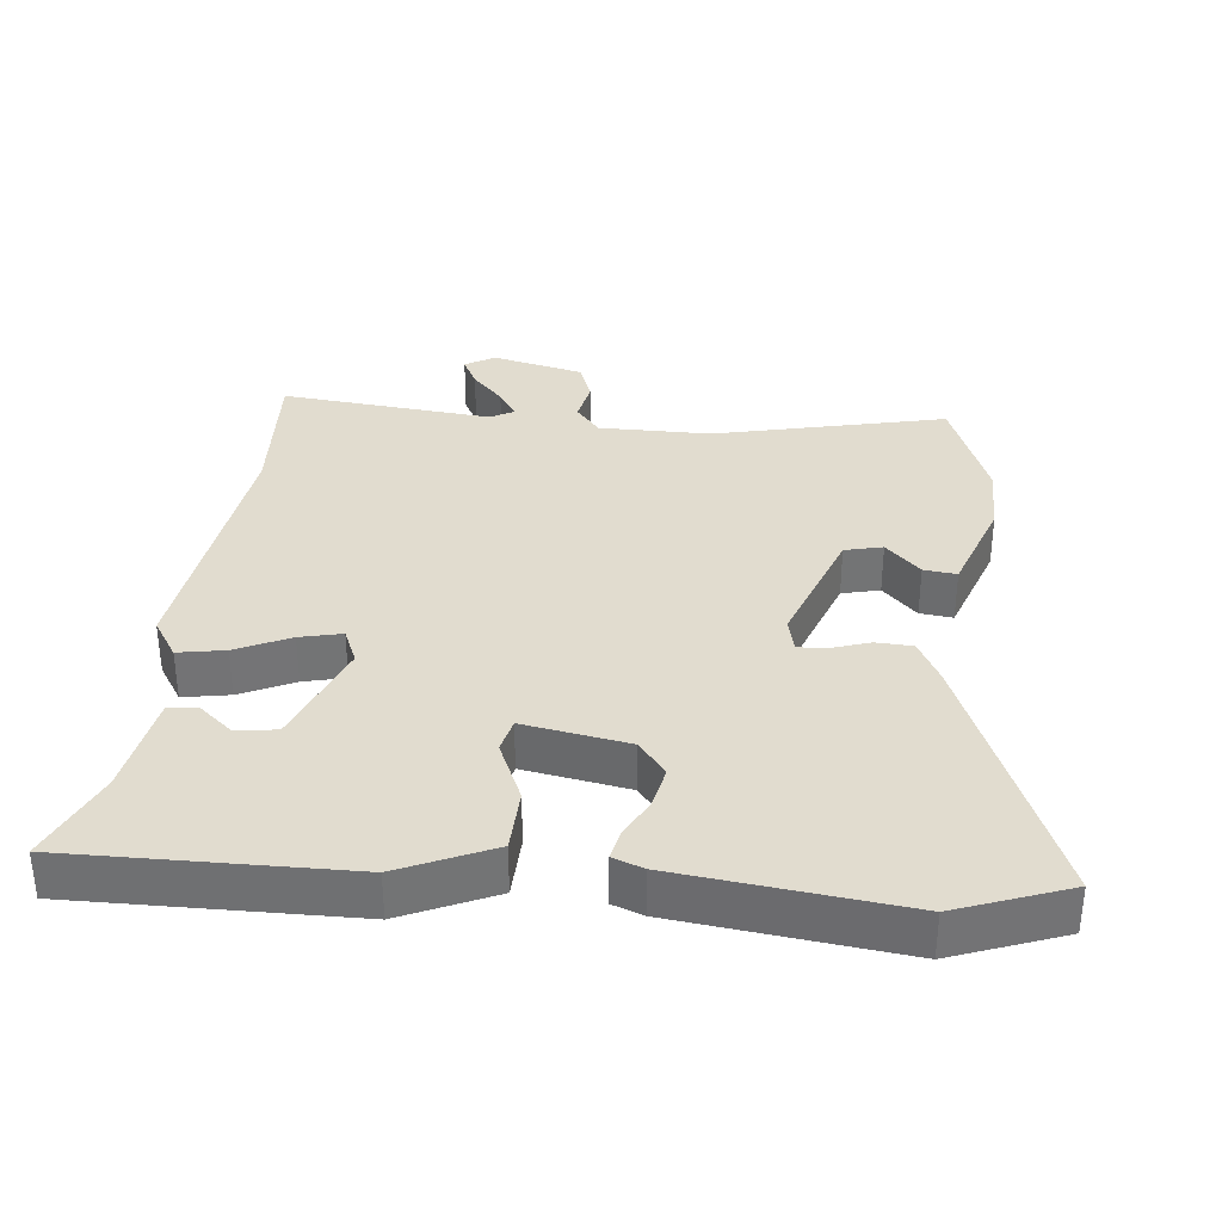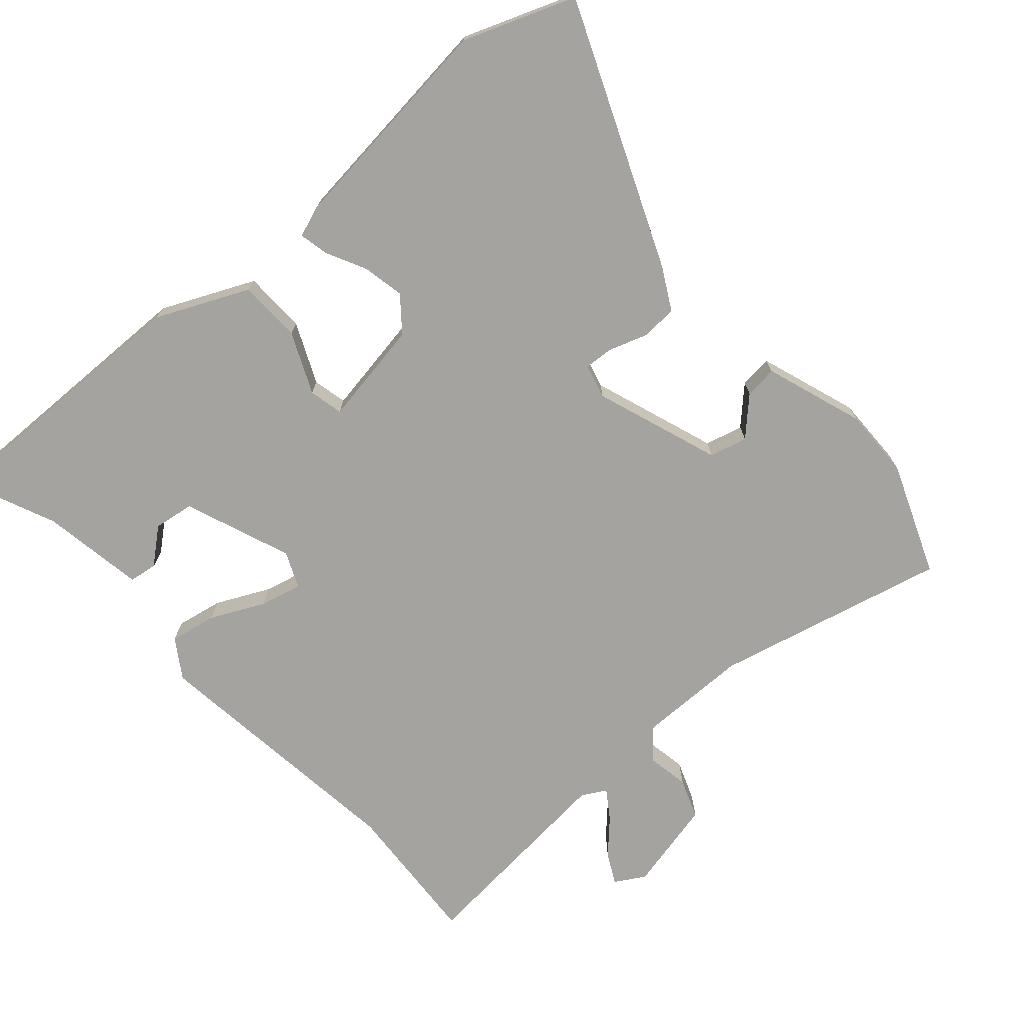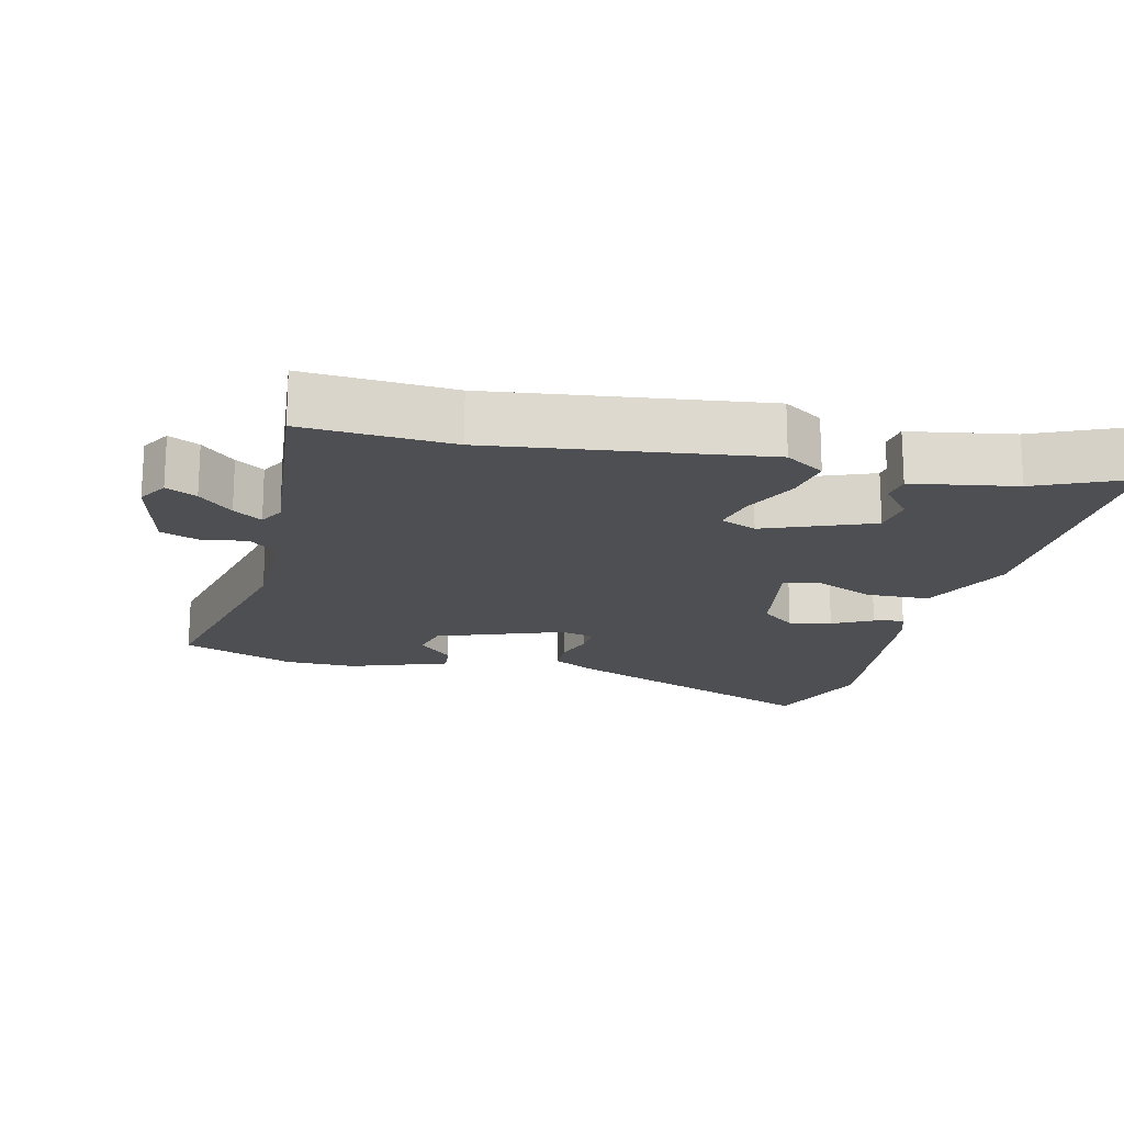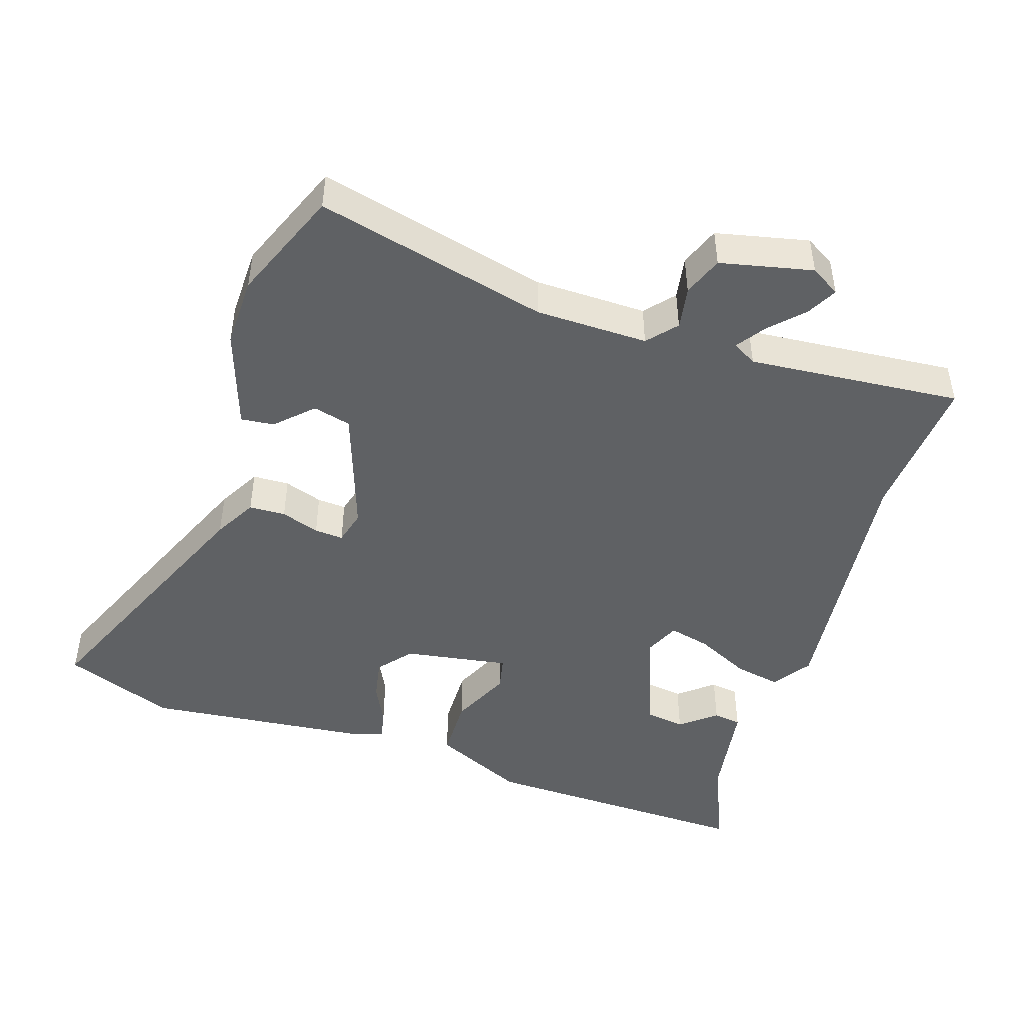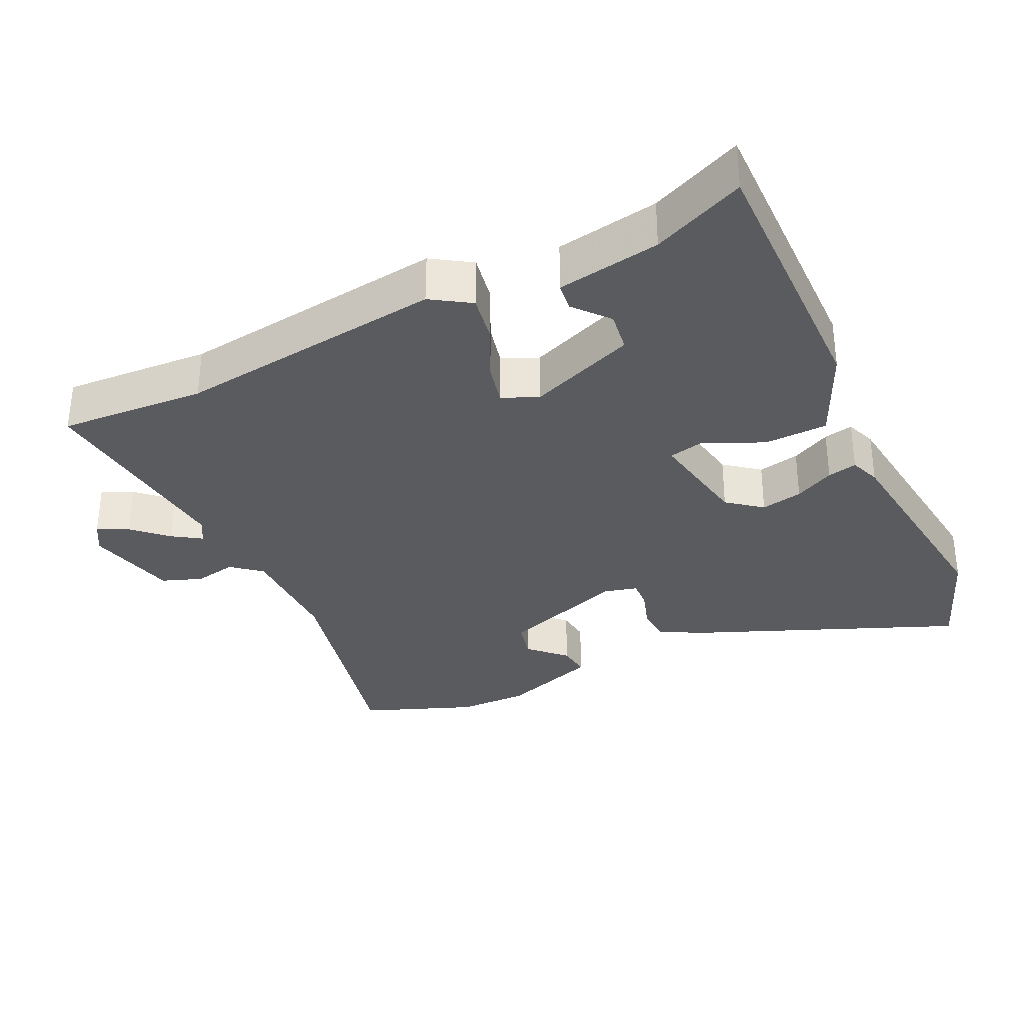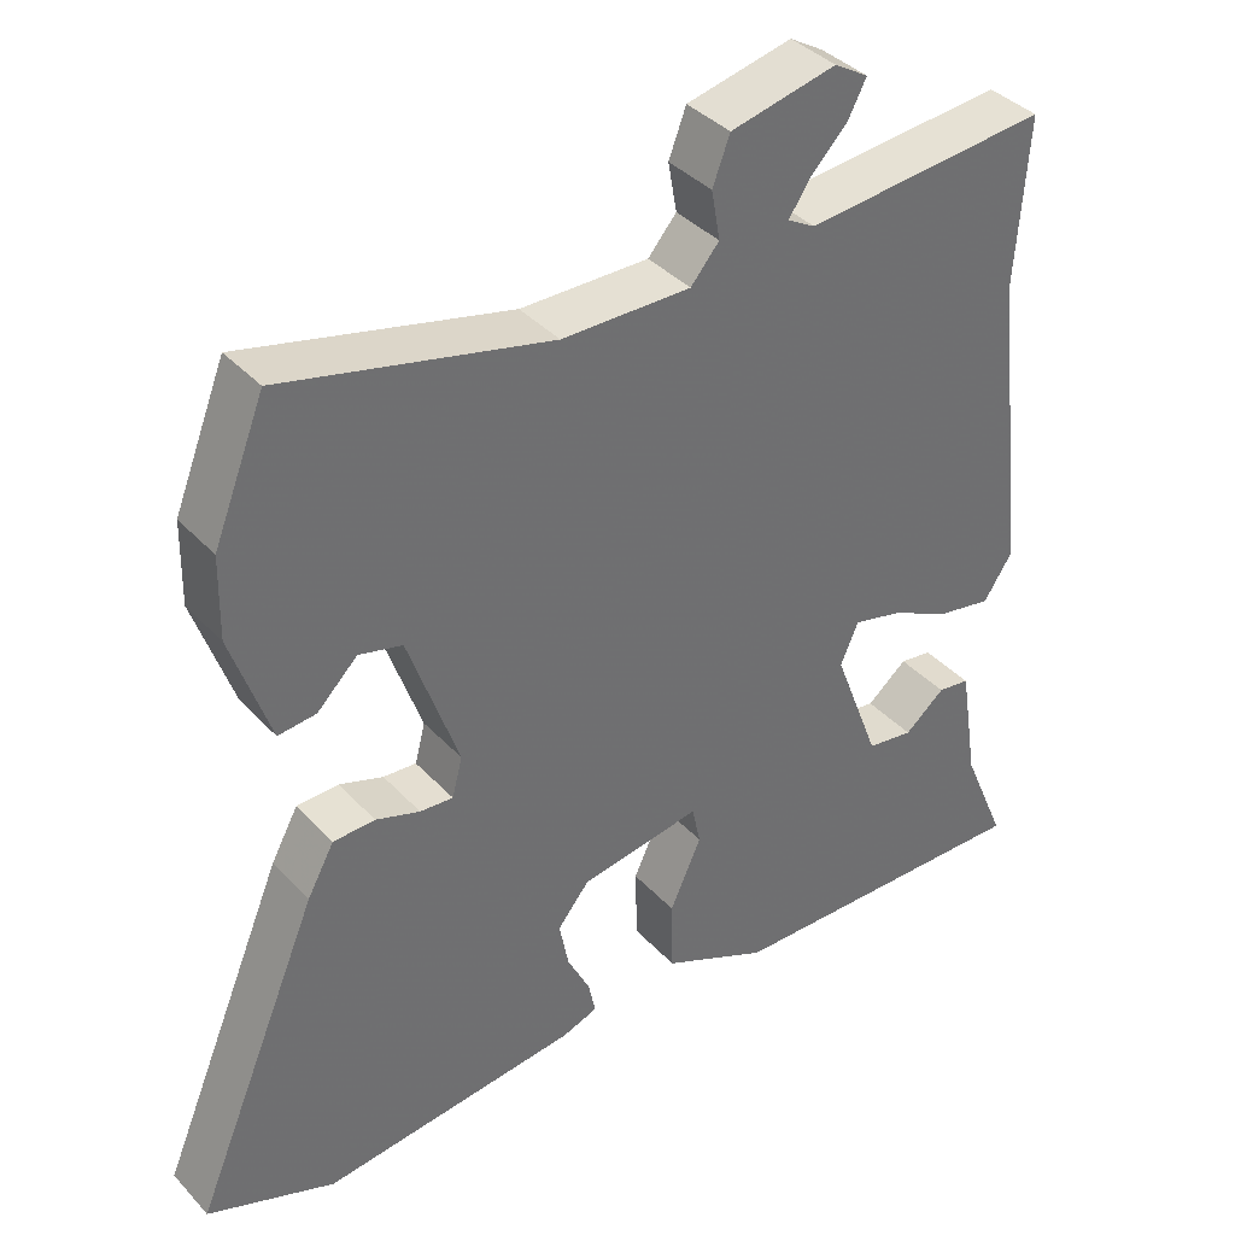
<metadata>
{"format":"obj","ext":"obj","renderer":"f3d","projection":"perspective","resolution":1024,"background":"white","views":[{"elev":34.4,"azim":-173.4,"up":"+Y"},{"elev":-72.9,"azim":-138.3,"up":"+Y"},{"elev":-17.9,"azim":77.1,"up":"+Y"},{"elev":-46.4,"azim":-18.1,"up":"+Y"},{"elev":-32.8,"azim":116.1,"up":"+Y"},{"elev":38.2,"azim":-37.3,"up":"+Z"}]}
</metadata>
<code>
v 0.502 0.07 0.532
v 0.487 0.07 0.318
v 0.533 0.07 -0.072
v 0.496 0.07 -0.128
v 0.428 0.07 -0.115
v 0.35 0.07 -0.077
v 0.289 0.07 -0.062
v 0.266 0.07 -0.114
v 0.325 0.07 -0.27
v 0.384 0.07 -0.279
v 0.435 0.07 -0.237
v 0.476 0.07 -0.243
v 0.5 0.07 -0.393
v 0.557 0.07 -0.527
v 0.154 0.07 -0.517
v 0.02 0.07 -0.455
v 0.018 0.07 -0.363
v 0.058 0.07 -0.275
v 0.047 0.07 -0.225
v -0.106 0.07 -0.25
v -0.146 0.07 -0.299
v -0.134 0.07 -0.36
v -0.105 0.07 -0.418
v -0.096 0.07 -0.461
v -0.141 0.07 -0.477
v -0.468 0.07 -0.512
v -0.629 0.07 -0.45
v -0.468 0.07 -0.068
v -0.434 0.07 -0.006
v -0.381 0.07 -0.004
v -0.325 0.07 -0.023
v -0.283 0.07 -0.026
v -0.27 0.07 0.024
v -0.334 0.07 0.207
v -0.389 0.07 0.221
v -0.44 0.07 0.171
v -0.488 0.07 0.166
v -0.537 0.07 0.31
v -0.535 0.07 0.413
v -0.47 0.07 0.576
v -0.133 0.07 0.494
v 0.03 0.07 0.492
v 0.066 0.07 0.534
v 0.055 0.07 0.596
v 0.077 0.07 0.654
v 0.211 0.07 0.684
v 0.254 0.07 0.658
v 0.231 0.07 0.614
v 0.185 0.07 0.566
v 0.157 0.07 0.525
v 0.192 0.07 0.505
v 0.502 0 0.532
v 0.487 0 0.318
v 0.533 0 -0.072
v 0.496 0 -0.128
v 0.428 0 -0.115
v 0.35 0 -0.077
v 0.289 0 -0.062
v 0.266 0 -0.114
v 0.325 0 -0.27
v 0.384 0 -0.279
v 0.435 0 -0.237
v 0.476 0 -0.243
v 0.5 0 -0.393
v 0.557 0 -0.527
v 0.154 0 -0.517
v 0.02 0 -0.455
v 0.018 0 -0.363
v 0.058 0 -0.275
v 0.047 0 -0.225
v -0.106 0 -0.25
v -0.146 0 -0.299
v -0.134 0 -0.36
v -0.105 0 -0.418
v -0.096 0 -0.461
v -0.141 0 -0.477
v -0.468 0 -0.512
v -0.629 0 -0.45
v -0.468 0 -0.068
v -0.434 0 -0.006
v -0.381 0 -0.004
v -0.325 0 -0.023
v -0.283 0 -0.026
v -0.27 0 0.024
v -0.334 0 0.207
v -0.389 0 0.221
v -0.44 0 0.171
v -0.488 0 0.166
v -0.537 0 0.31
v -0.535 0 0.413
v -0.47 0 0.576
v -0.133 0 0.494
v 0.03 0 0.492
v 0.066 0 0.534
v 0.055 0 0.596
v 0.077 0 0.654
v 0.211 0 0.684
v 0.254 0 0.658
v 0.231 0 0.614
v 0.185 0 0.566
v 0.157 0 0.525
v 0.192 0 0.505
f 47 48 49
f 46 47 49
f 45 46 49
f 44 45 49
f 43 44 49
f 42 43 49 50
f 39 40 41
f 38 39 41
f 37 38 41
f 36 37 41
f 35 36 41
f 34 35 41 42
f 42 50 51
f 34 42 51
f 33 34 51
f 29 30 31
f 28 29 31
f 27 28 31
f 26 27 31
f 25 26 31
f 24 25 31
f 23 24 31
f 22 23 31
f 21 22 31 32
f 33 51 1
f 32 33 1
f 21 32 1
f 20 21 1
f 16 17 18
f 15 16 18
f 14 15 18
f 13 14 18
f 10 11 12 13
f 9 10 13 18
f 8 9 18 19
f 4 5 6
f 3 4 6
f 2 3 6
f 2 6 7
f 1 2 7
f 8 19 20
f 7 8 20
f 1 7 20
f 100 99 98
f 100 98 97
f 100 97 96
f 100 96 95
f 100 95 94
f 101 100 94 93
f 92 91 90
f 92 90 89
f 92 89 88
f 92 88 87
f 92 87 86
f 93 92 86 85
f 102 101 93
f 102 93 85
f 102 85 84
f 82 81 80
f 82 80 79
f 82 79 78
f 82 78 77
f 82 77 76
f 82 76 75
f 82 75 74
f 82 74 73
f 83 82 73 72
f 52 102 84
f 52 84 83
f 52 83 72
f 52 72 71
f 69 68 67
f 69 67 66
f 69 66 65
f 69 65 64
f 64 63 62 61
f 69 64 61 60
f 70 69 60 59
f 57 56 55
f 57 55 54
f 57 54 53
f 58 57 53
f 58 53 52
f 71 70 59
f 71 59 58
f 71 58 52
f 1 52 53 2
f 2 53 54 3
f 3 54 55 4
f 4 55 56 5
f 5 56 57 6
f 6 57 58 7
f 7 58 59 8
f 8 59 60 9
f 9 60 61 10
f 10 61 62 11
f 11 62 63 12
f 12 63 64 13
f 13 64 65 14
f 14 65 66 15
f 15 66 67 16
f 16 67 68 17
f 17 68 69 18
f 18 69 70 19
f 19 70 71 20
f 20 71 72 21
f 21 72 73 22
f 22 73 74 23
f 23 74 75 24
f 24 75 76 25
f 25 76 77 26
f 26 77 78 27
f 27 78 79 28
f 28 79 80 29
f 29 80 81 30
f 30 81 82 31
f 31 82 83 32
f 32 83 84 33
f 33 84 85 34
f 34 85 86 35
f 35 86 87 36
f 36 87 88 37
f 37 88 89 38
f 38 89 90 39
f 39 90 91 40
f 40 91 92 41
f 41 92 93 42
f 42 93 94 43
f 43 94 95 44
f 44 95 96 45
f 45 96 97 46
f 46 97 98 47
f 47 98 99 48
f 48 99 100 49
f 49 100 101 50
f 50 101 102 51
f 51 102 52 1

</code>
